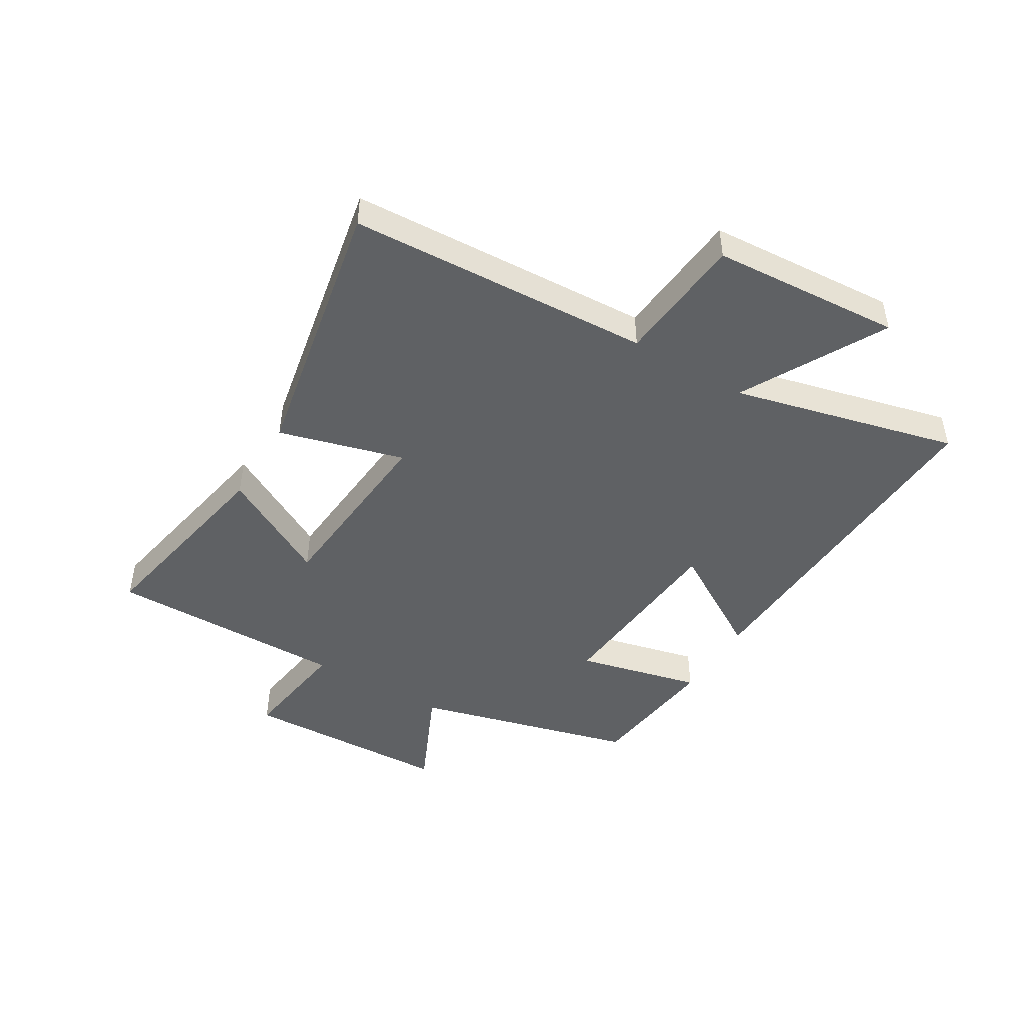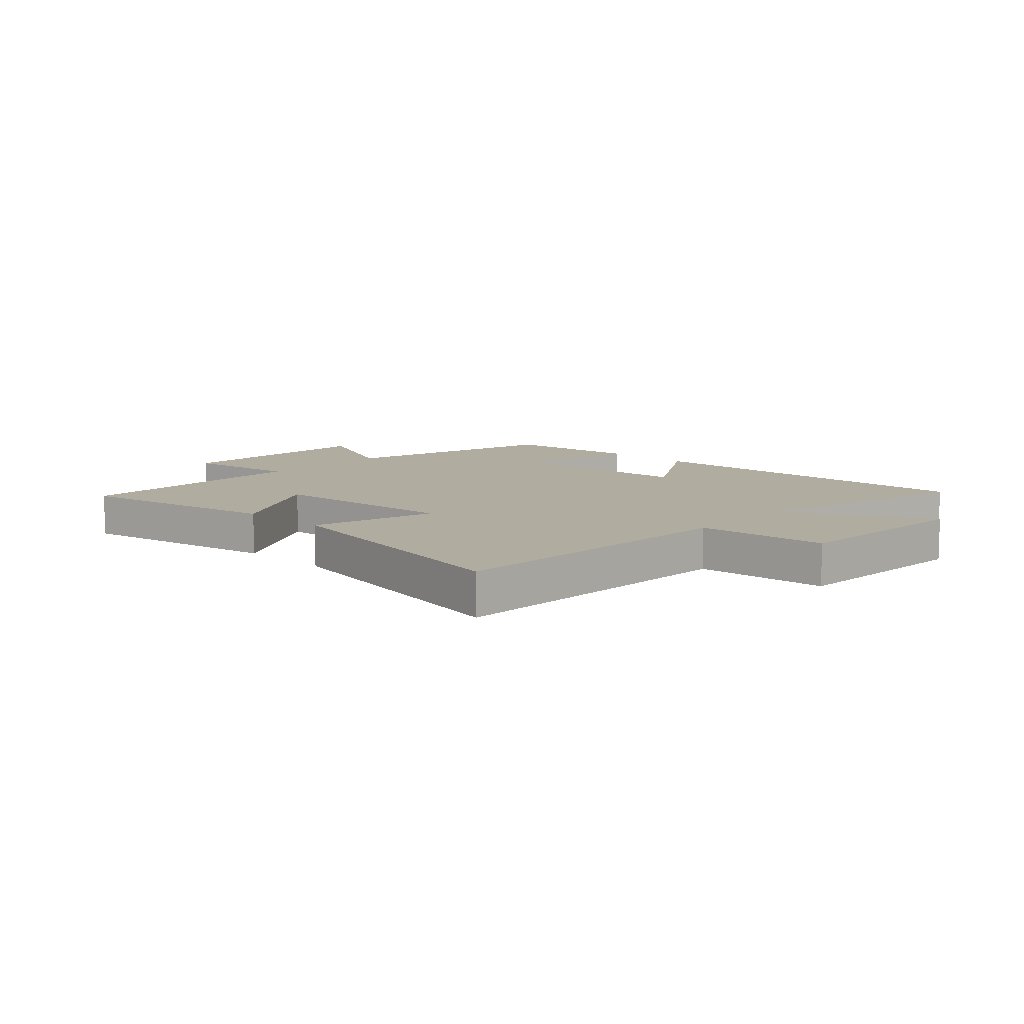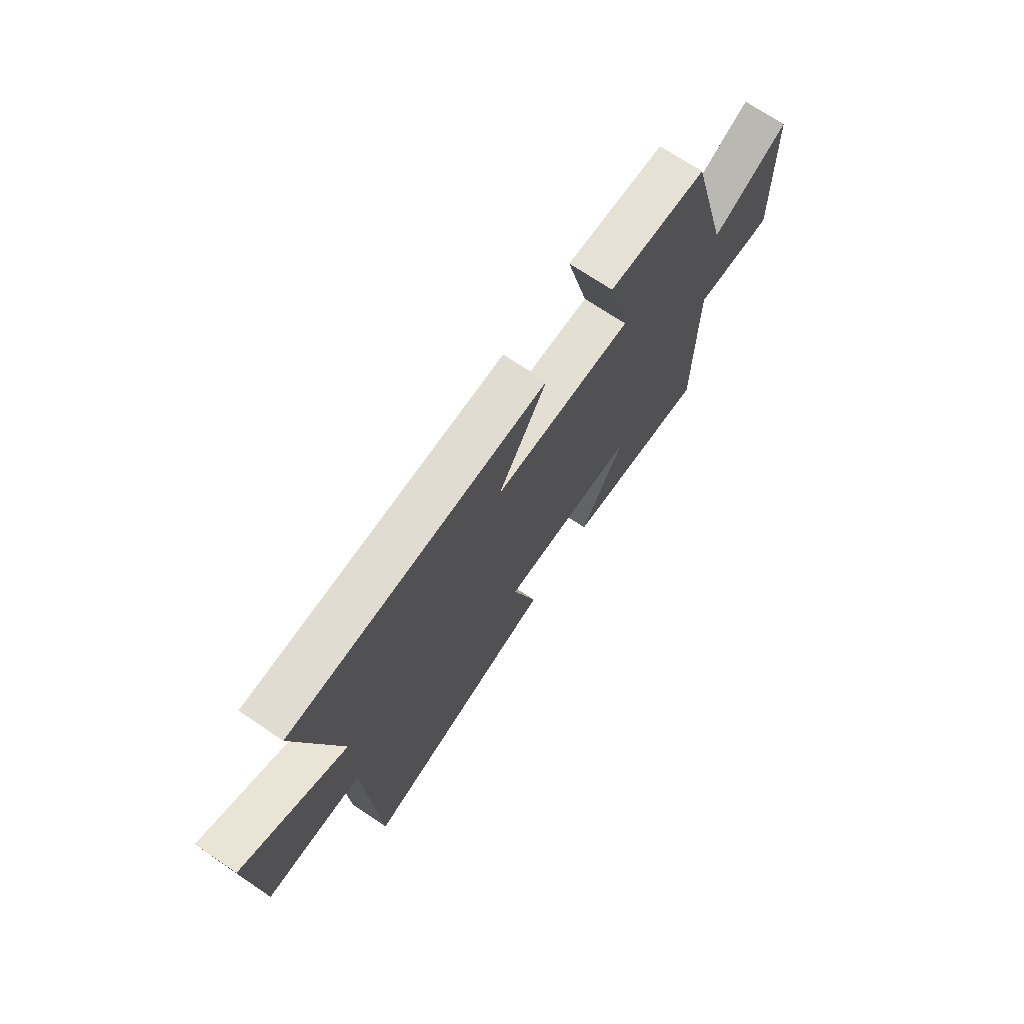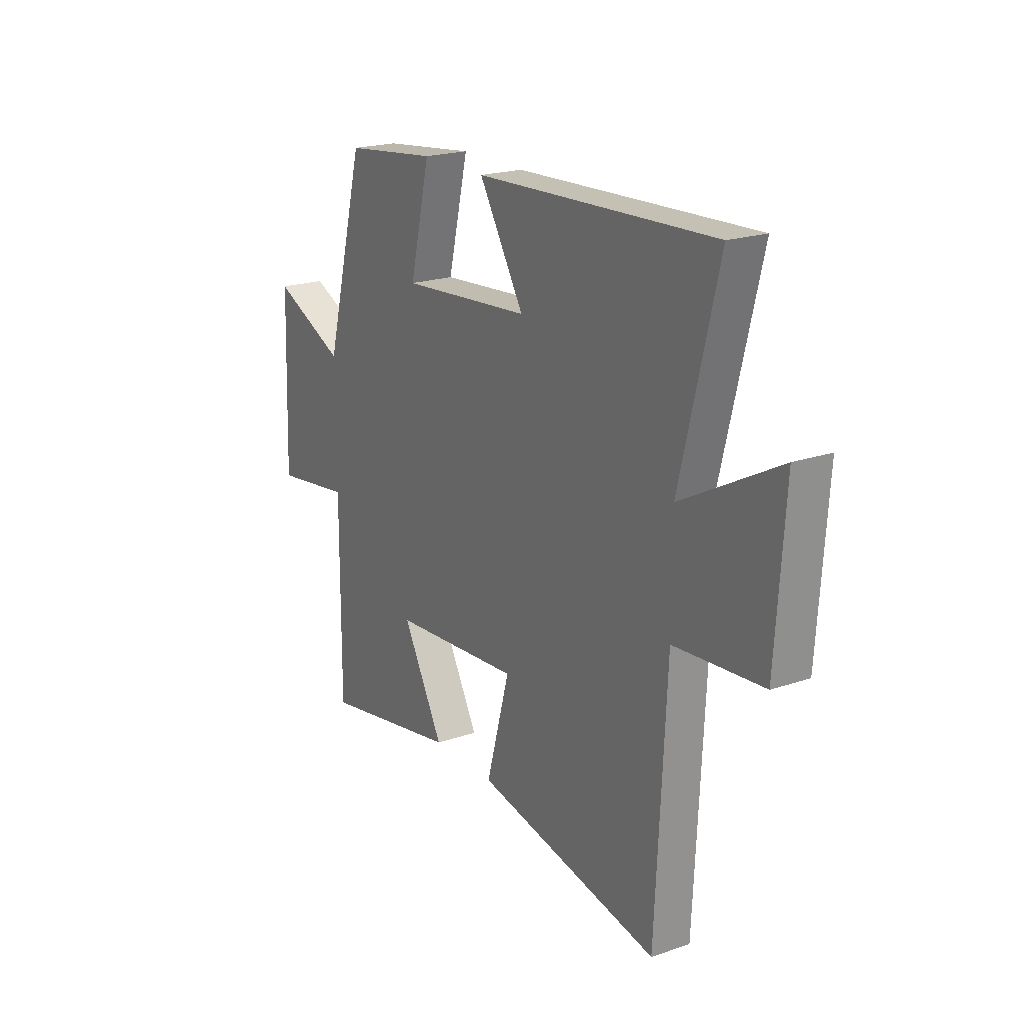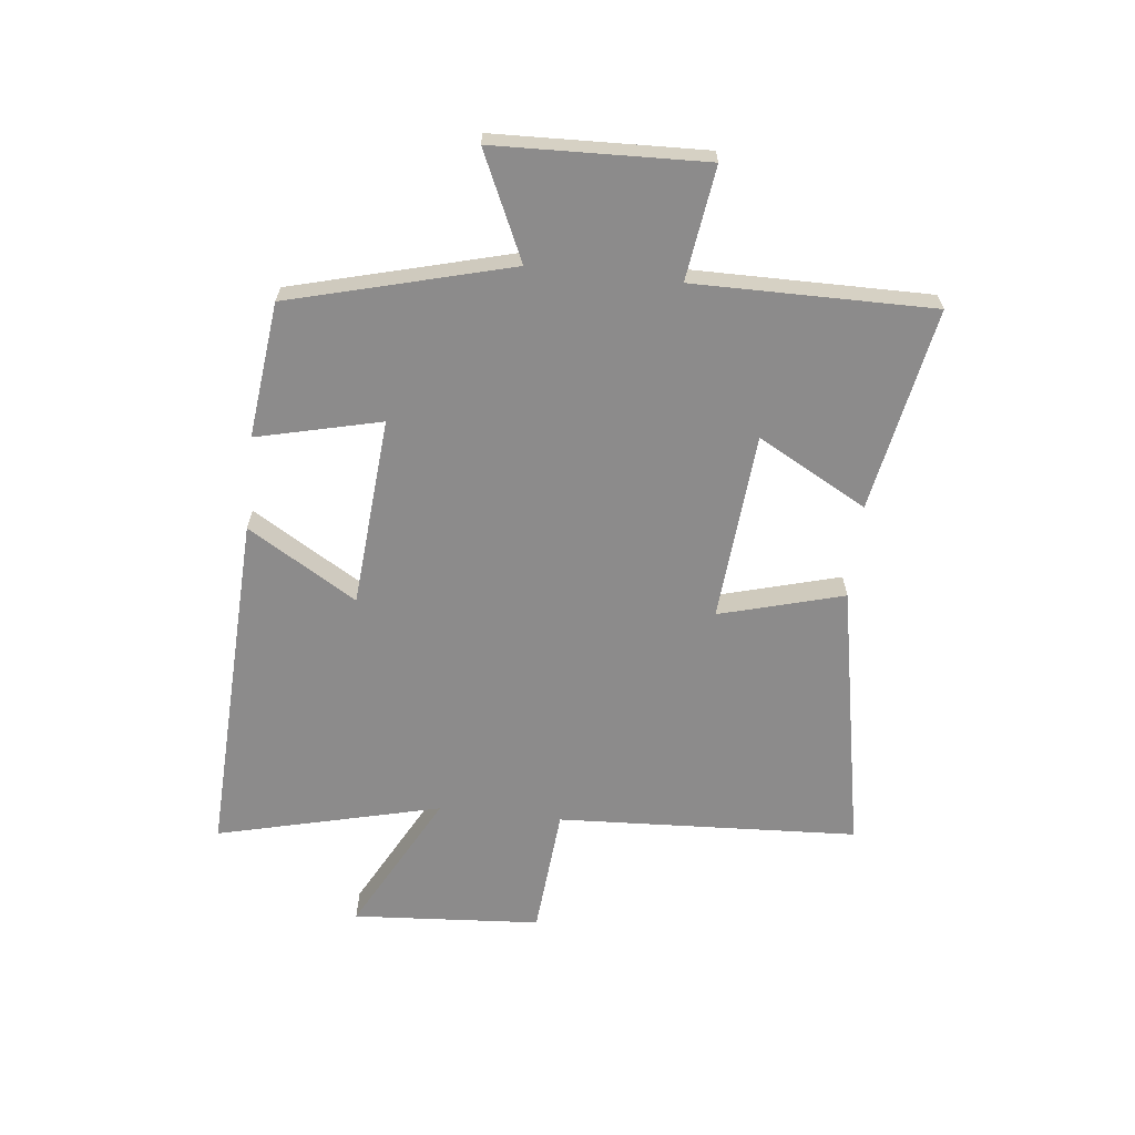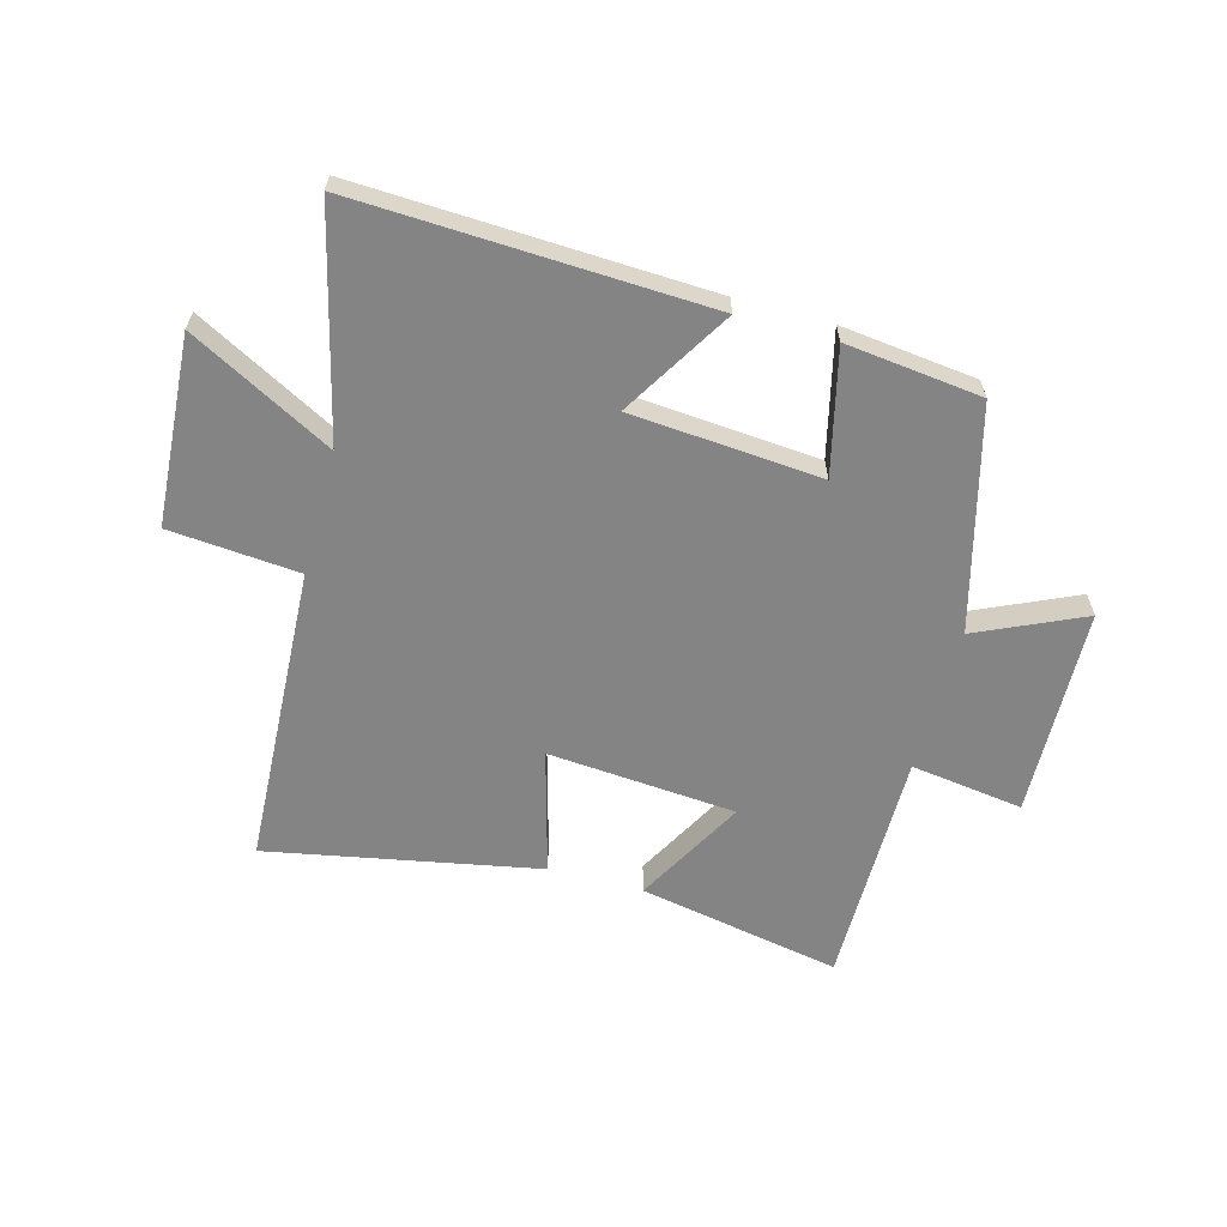
<metadata>
{"format":"obj","ext":"obj","renderer":"f3d","projection":"perspective","resolution":1024,"background":"white","views":[{"elev":-46.3,"azim":-121.0,"up":"+Y"},{"elev":9.9,"azim":-136.9,"up":"+Y"},{"elev":71.4,"azim":-56.1,"up":"+Z"},{"elev":20.6,"azim":-121.9,"up":"+Z"},{"elev":-64.0,"azim":83.7,"up":"+Y"},{"elev":-61.5,"azim":-15.3,"up":"+Y"}]}
</metadata>
<code>
v 0.502 0.07 -0.566
v 0.153 0.07 -0.5
v 0.256 0.07 -0.312
v -0.068 0.07 -0.286
v -0.009 0.07 -0.5
v -0.474 0.07 -0.59
v -0.5 0.07 -0.072
v -0.723 0.07 -0.053
v -0.745 0.07 0.271
v -0.5 0.07 0.14
v -0.595 0.07 0.525
v 0.005 0.07 0.5
v -0.108 0.07 0.313
v 0.218 0.07 0.287
v 0.167 0.07 0.5
v 0.4 0.07 0.473
v 0.5 0.07 0.094
v 0.682 0.07 0.177
v 0.694 0.07 -0.183
v 0.5 0.07 -0.156
v 0.502 0 -0.566
v 0.153 0 -0.5
v 0.256 0 -0.312
v -0.068 0 -0.286
v -0.009 0 -0.5
v -0.474 0 -0.59
v -0.5 0 -0.072
v -0.723 0 -0.053
v -0.745 0 0.271
v -0.5 0 0.14
v -0.595 0 0.525
v 0.005 0 0.5
v -0.108 0 0.313
v 0.218 0 0.287
v 0.167 0 0.5
v 0.4 0 0.473
v 0.5 0 0.094
v 0.682 0 0.177
v 0.694 0 -0.183
v 0.5 0 -0.156
f 17 18 19 20
f 15 16 17 20
f 14 15 20 1
f 13 14 1
f 10 11 12 13
f 7 8 9 10
f 4 5 6 7
f 3 4 7 10
f 1 2 3
f 13 1 3
f 3 10 13
f 40 39 38 37
f 40 37 36 35
f 21 40 35 34
f 21 34 33
f 33 32 31 30
f 30 29 28 27
f 27 26 25 24
f 30 27 24 23
f 23 22 21
f 23 21 33
f 33 30 23
f 1 21 22 2
f 2 22 23 3
f 3 23 24 4
f 4 24 25 5
f 5 25 26 6
f 6 26 27 7
f 7 27 28 8
f 8 28 29 9
f 9 29 30 10
f 10 30 31 11
f 11 31 32 12
f 12 32 33 13
f 13 33 34 14
f 14 34 35 15
f 15 35 36 16
f 16 36 37 17
f 17 37 38 18
f 18 38 39 19
f 19 39 40 20
f 20 40 21 1

</code>
